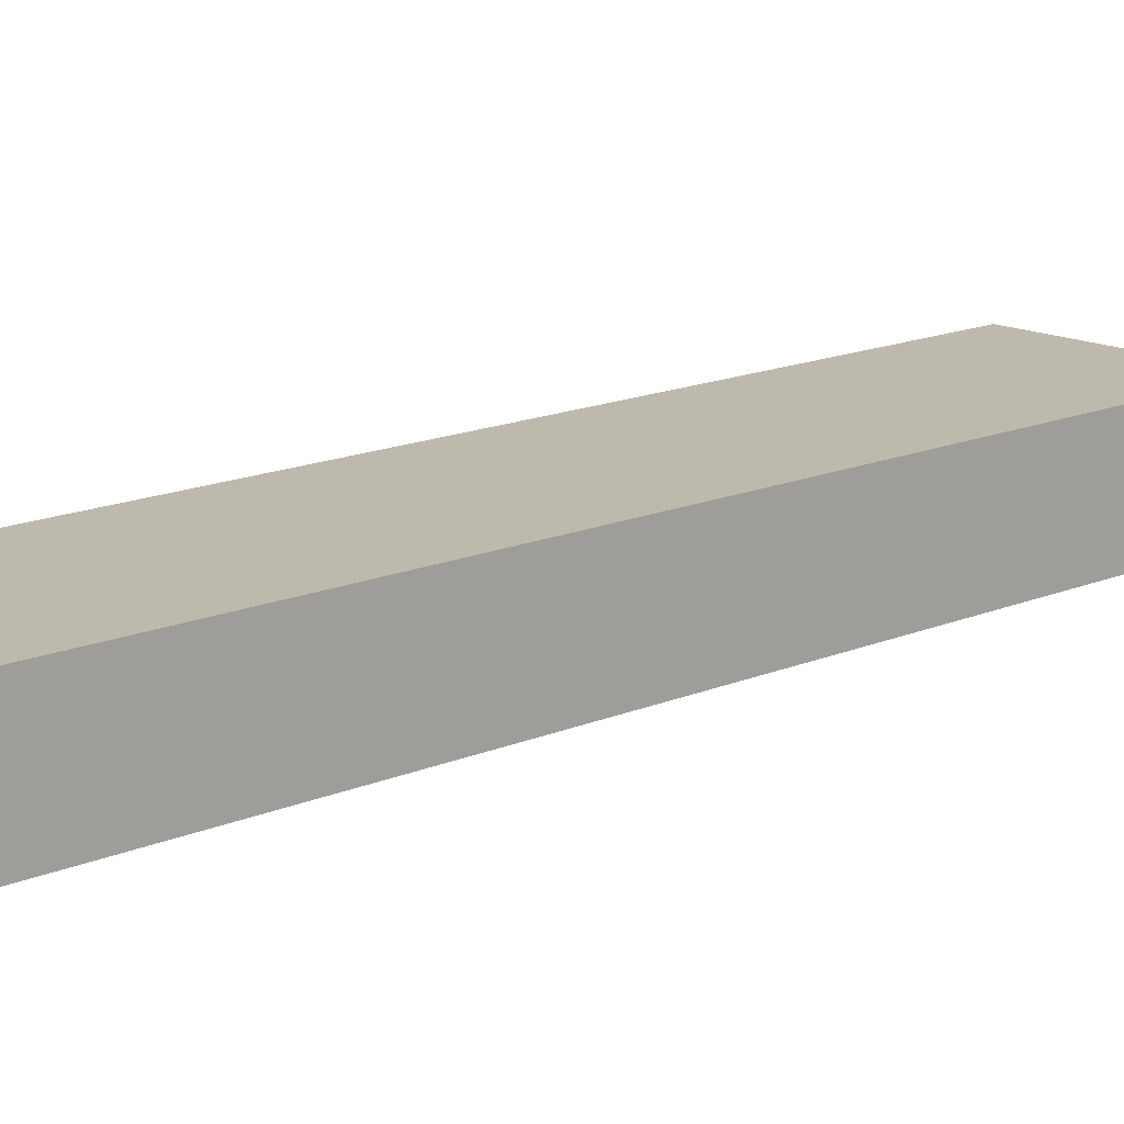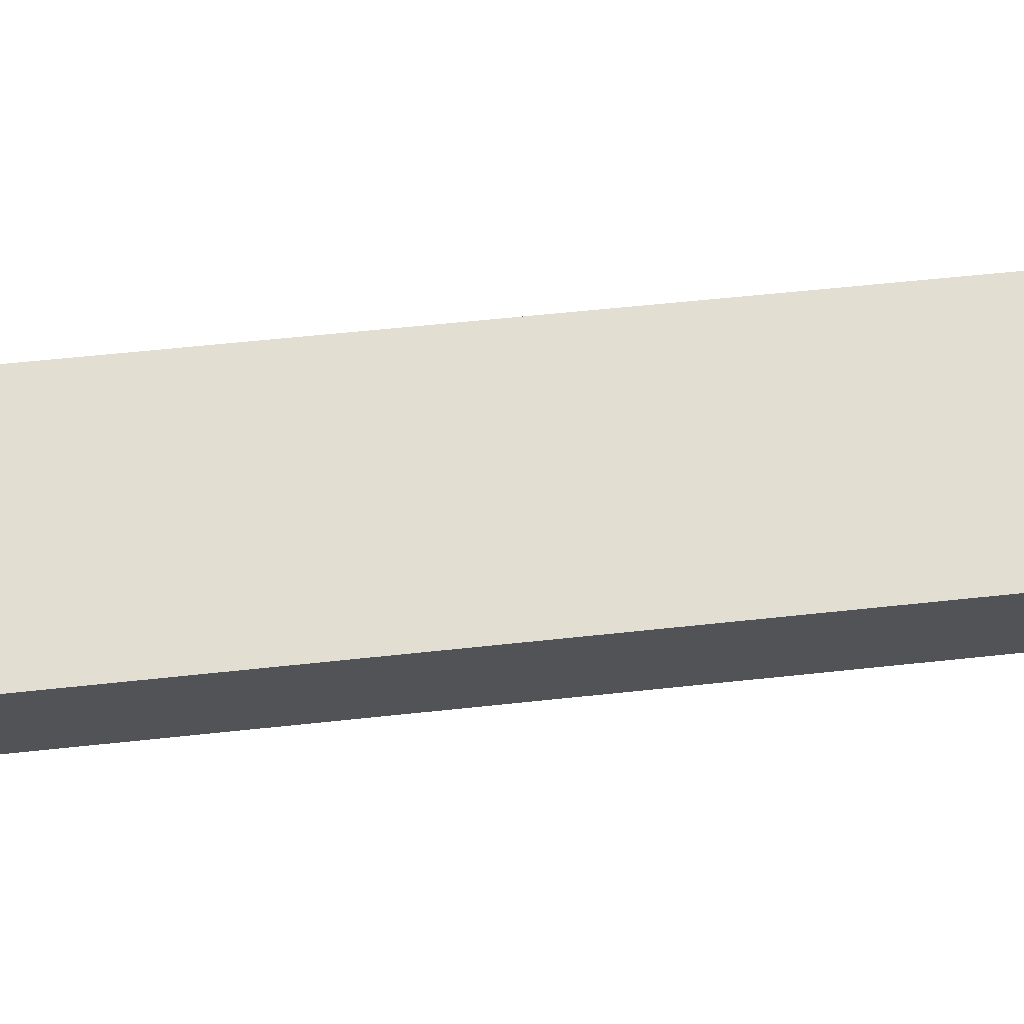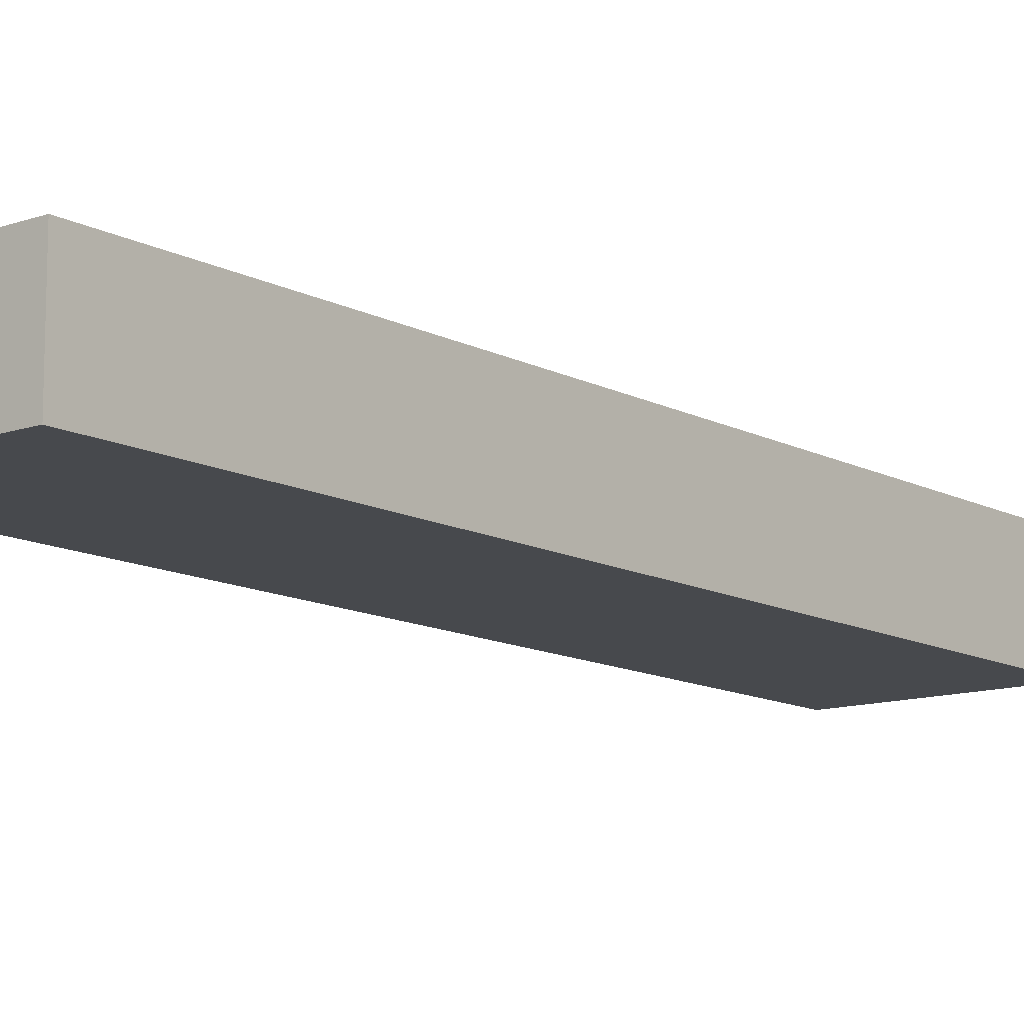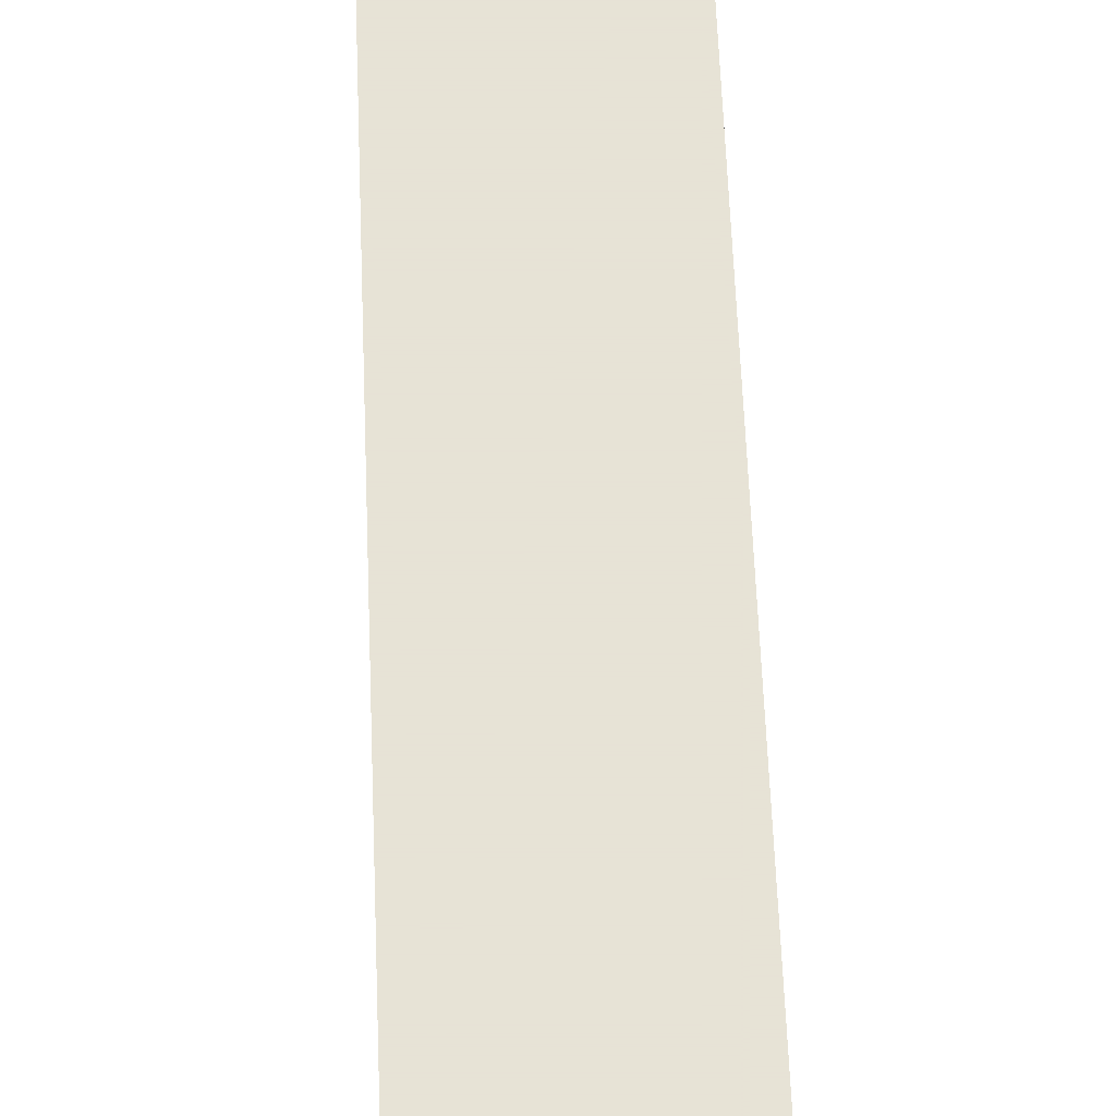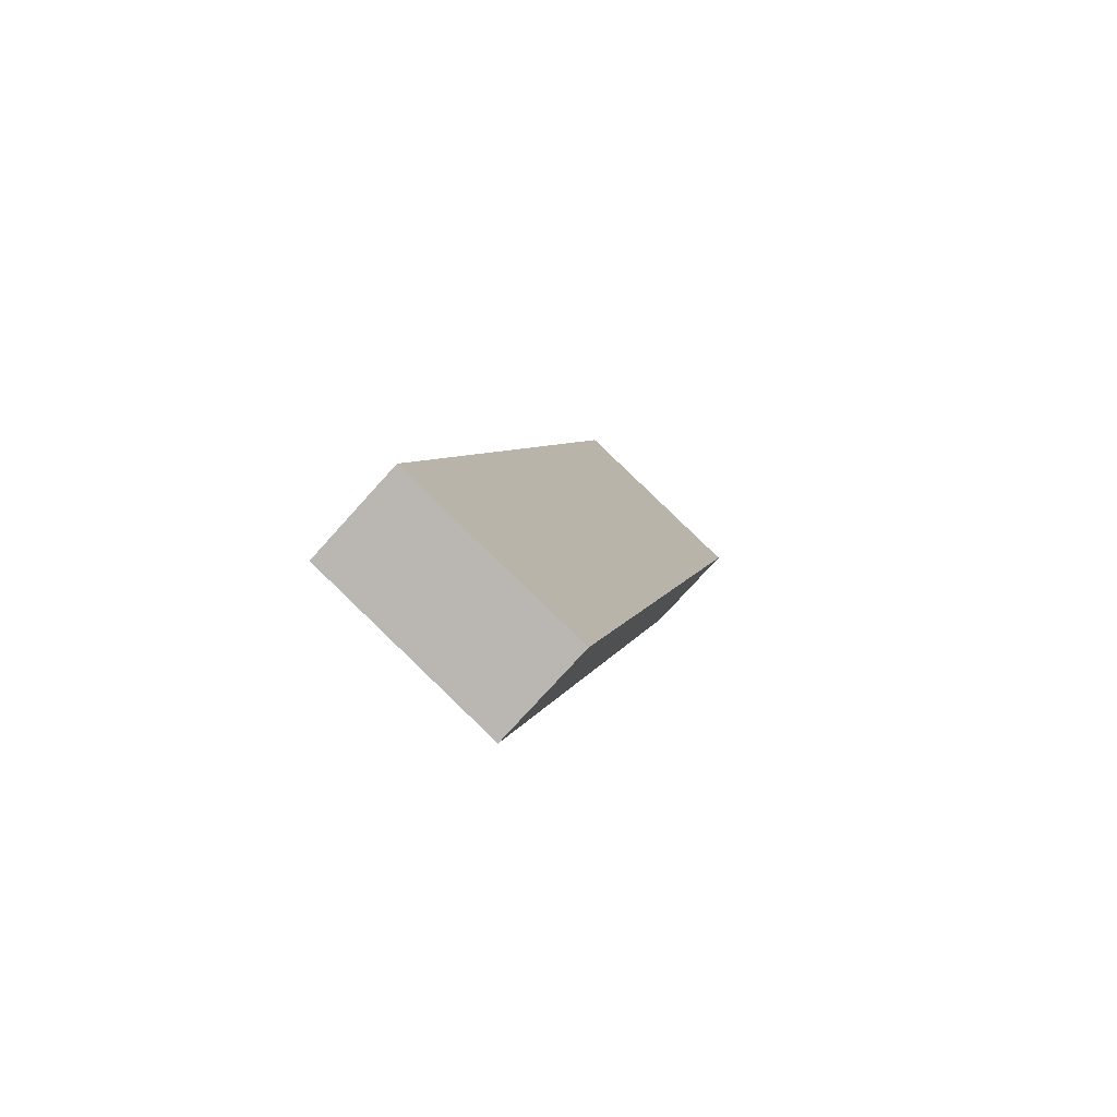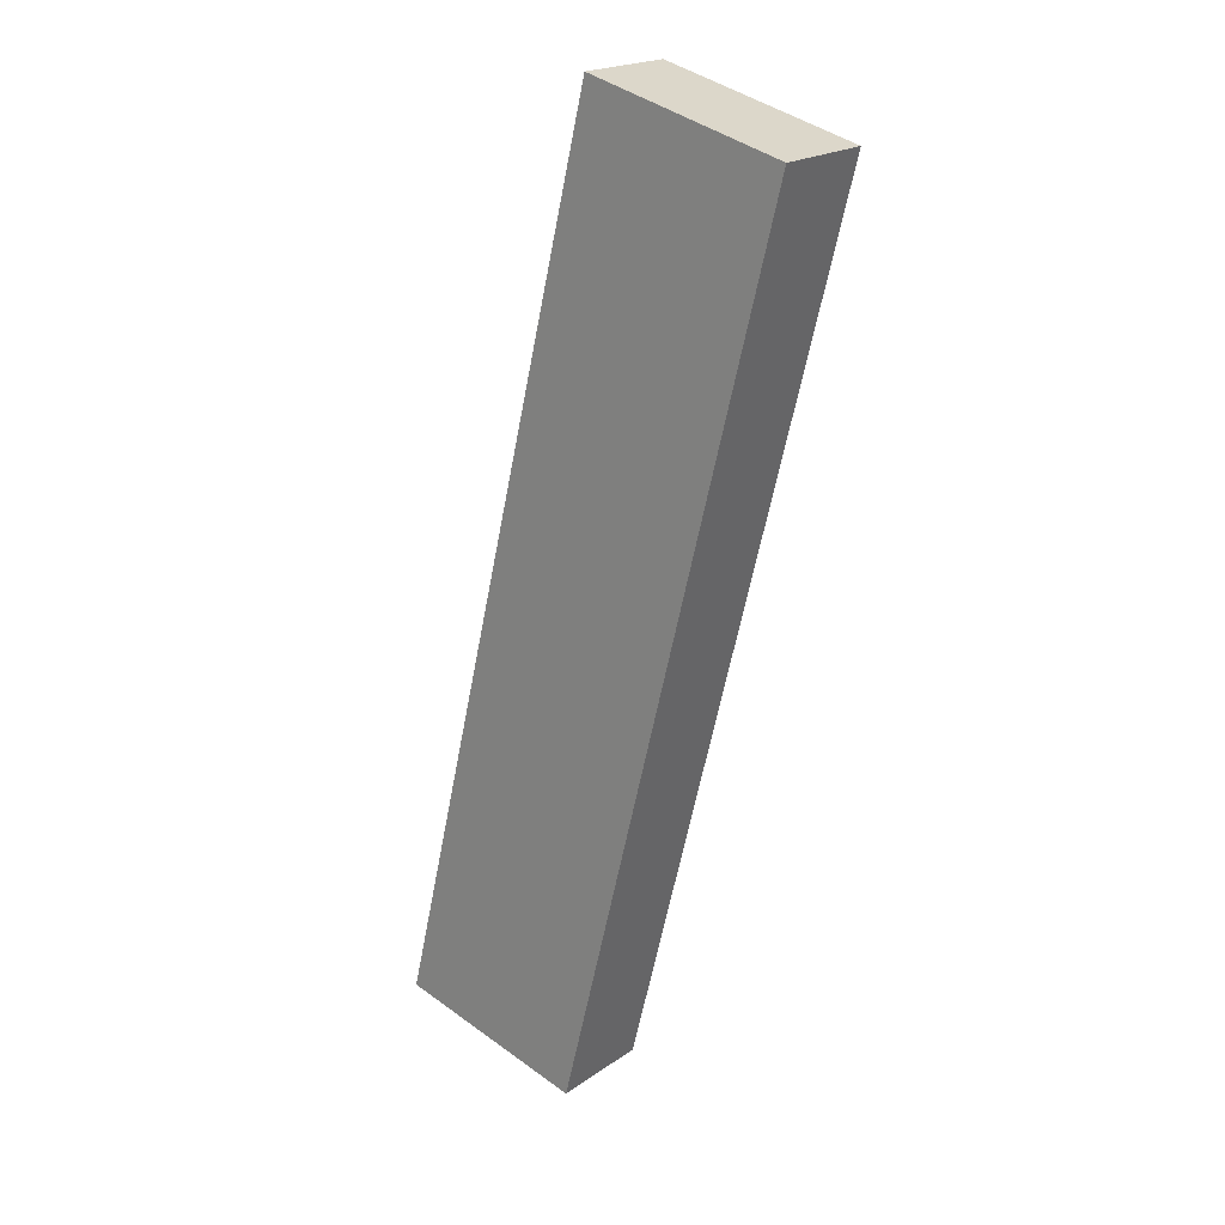
<metadata>
{"format":"obj","ext":"obj","renderer":"f3d","projection":"perspective","resolution":1024,"background":"white","views":[{"elev":15.0,"azim":-118.9,"up":"+Y"},{"elev":67.5,"azim":98.0,"up":"+Y"},{"elev":-12.2,"azim":-127.0,"up":"+Y"},{"elev":62.8,"azim":-168.4,"up":"+Y"},{"elev":-76.3,"azim":-42.1,"up":"+Z"},{"elev":20.7,"azim":39.1,"up":"+Z"}]}
</metadata>
<code>
v  5.82 2.658 23.75
v  1.303 2.658 -0.3203
v  5.653e-05 2.658 -8.427e-05
v  5.08 2.658 -1.245
v  6.631 2.658 23.54
v  10.98 2.658 22.4
v  0 0 0
v  5.82 -1.454e-15 23.75
v  6.631 -1.441e-15 23.54
v  10.98 -1.372e-15 22.4
v  5.08 7.624e-17 -1.245
v  1.303 1.961e-17 -0.3202
g defaultobject
f 1 2 3
f 2 1 4
f 4 1 5
f 4 5 6
f 1 7 8
f 7 1 3
f 9 1 8
f 1 9 5
f 10 5 9
f 5 10 6
f 11 6 10
f 6 11 4
f 2 11 12
f 11 2 4
f 3 12 7
f 12 3 2
f 7 9 8
f 9 7 10
f 10 7 11
f 11 7 12

</code>
